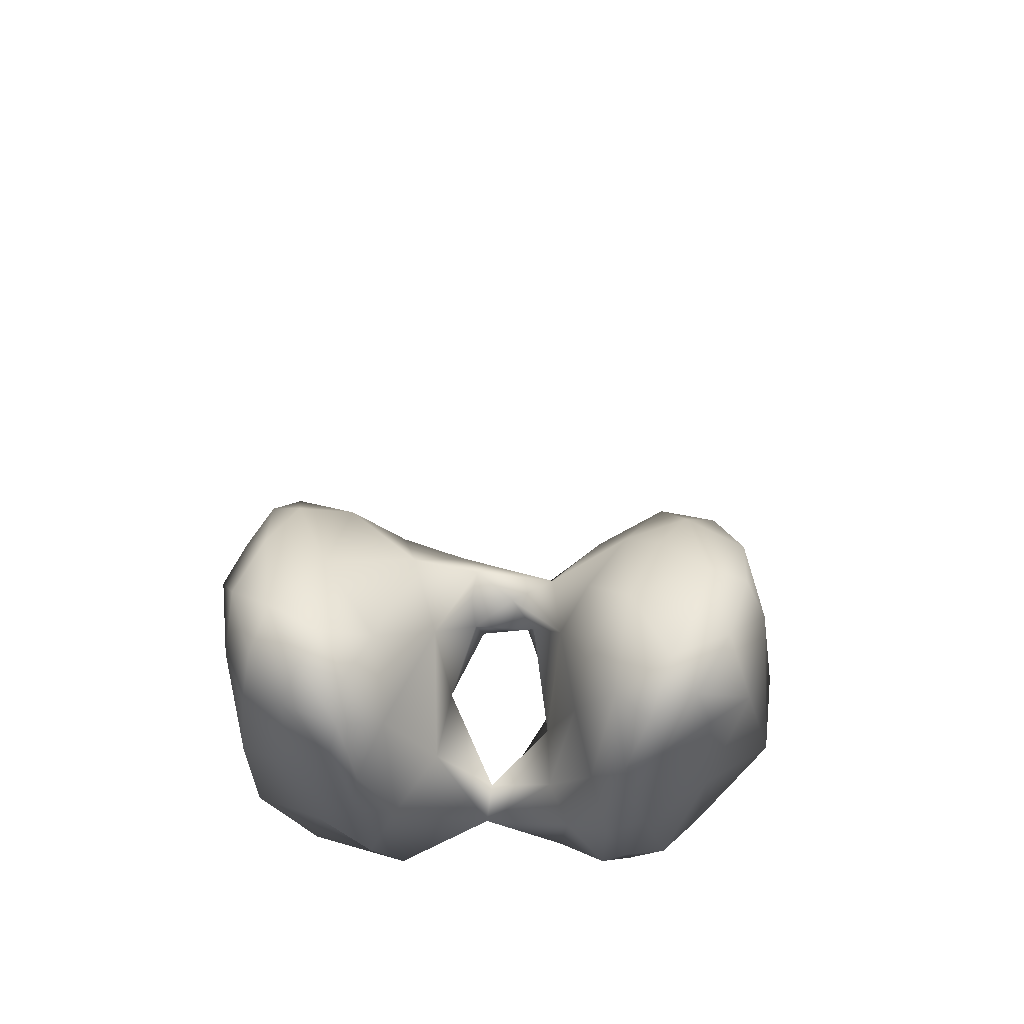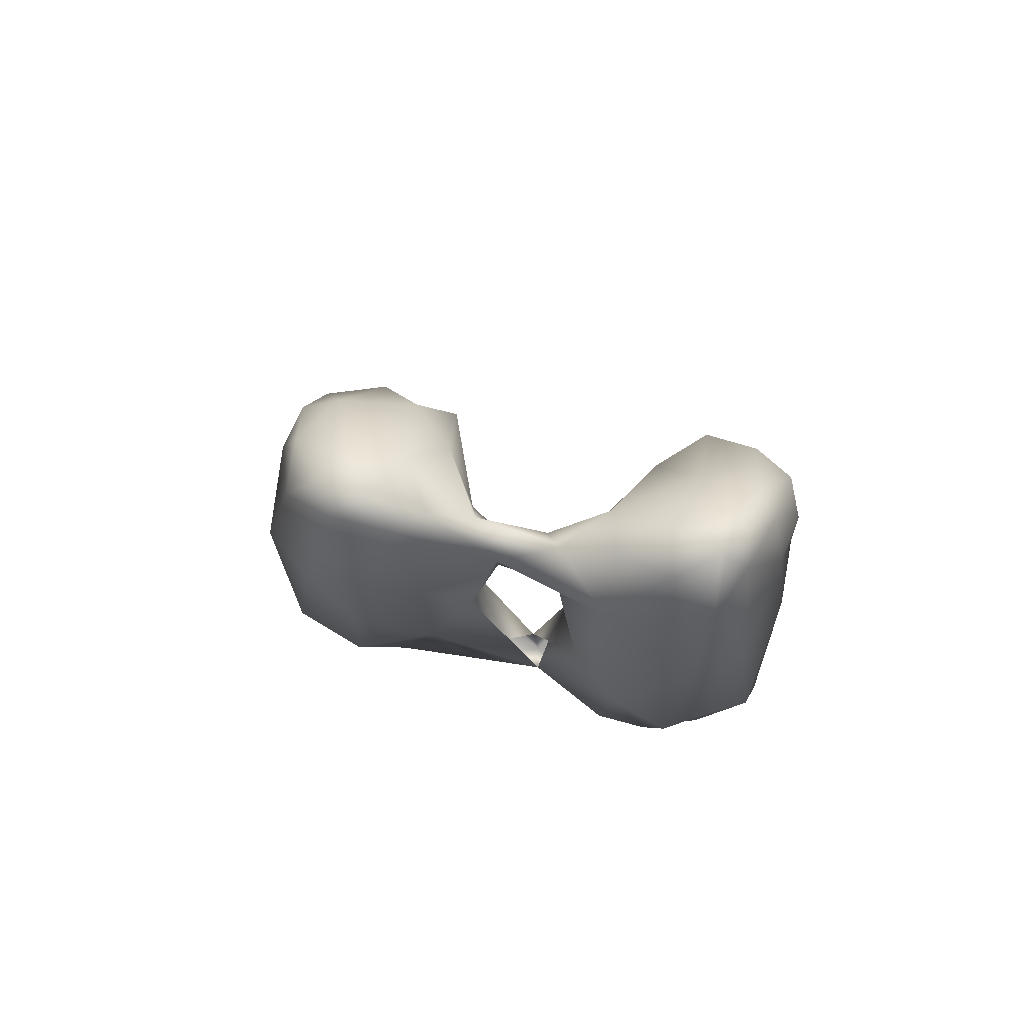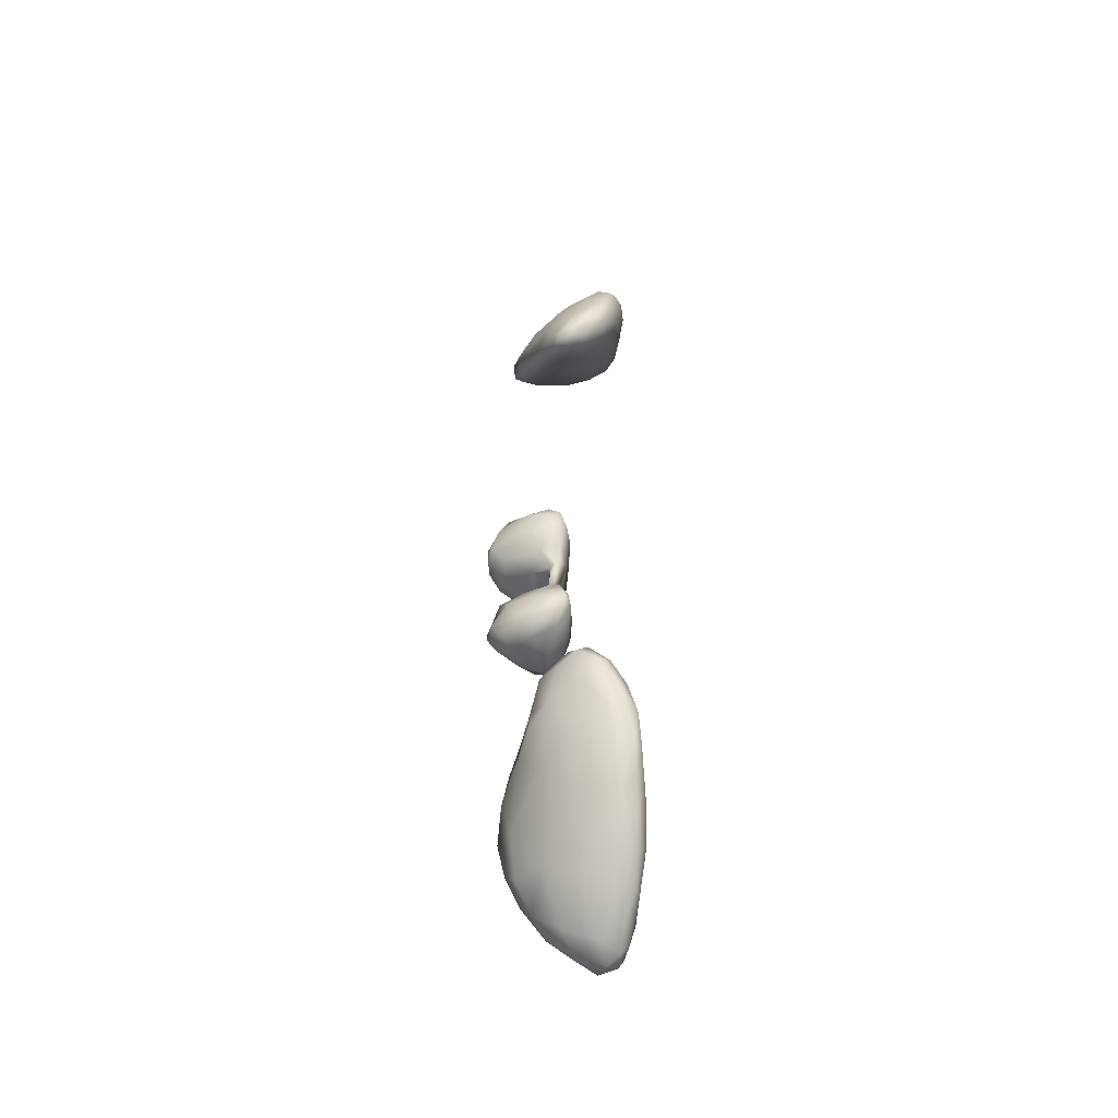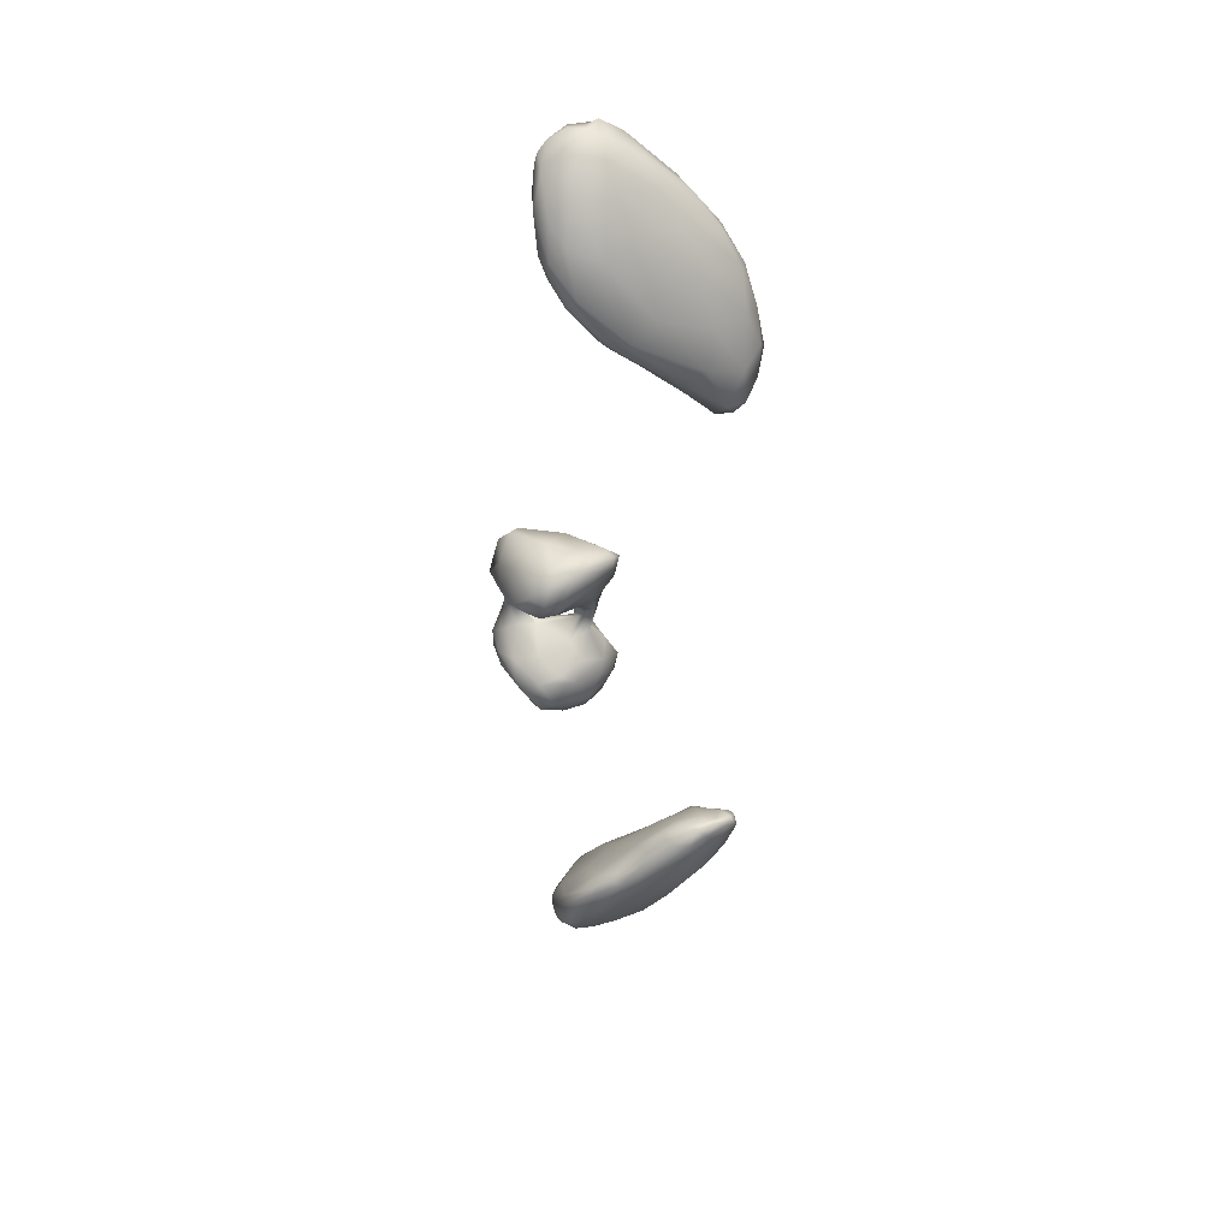
<metadata>
{"format":"obj","ext":"obj","renderer":"f3d","projection":"perspective","resolution":1024,"background":"white","views":[{"elev":3.7,"azim":97.8,"up":"+Y"},{"elev":57.6,"azim":-76.6,"up":"+Y"},{"elev":-50.5,"azim":176.4,"up":"+Z"},{"elev":41.7,"azim":105.5,"up":"+Z"}]}
</metadata>
<code>
v 7448 6461 4405
v 7404 6482 4410
v 7431 6498 4403
v 7502 6494 4431
v 7401 6530 4415
v 7453 6557 4430
v 7388 6460 4449
v 7442 6439 4450
v 7505 6450 4458
v 7380 6527 4440
v 7537 6549 4463
v 7395 6598 4457
v 7509 6657 4526
v 7418 6430 4478
v 7566 6469 4491
v 7364 6522 4502
v 7602 6518 4522
v 7363 6612 4511
v 7433 6674 4516
v 7524 6426 4517
v 7471 6427 4535
v 7585 6630 4573
v 7373 6649 4503
v 7389 6702 4540
v 7577 6452 4529
v 7402 6459 4520
v 7540 6698 4585
v 7627 6484 4569
v 7368 6513 4576
v 7366 6709 4563
v 7565 6439 4598
v 7644 6563 4588
v 7665 6531 4617
v 7352 6691 4592
v 7388 6768 4596
v 7425 6802 4645
v 7606 6462 4594
v 7395 6480 4595
v 7354 6628 4597
v 7461 6472 4625
v 7378 6535 4642
v 7364 6615 4665
v 7659 6618 4675
v 7378 6783 4629
v 7547 6462 4638
v 7522 6765 4655
v 7597 6761 4752
v 7358 6766 4666
v 7630 6497 4690
v 7412 6533 4667
v 7658 6506 4648
v 7686 6552 4699
v 7382 6822 4678
v 7392 6877 4750
v 7473 6589 4758
v 7358 6725 4738
v 7551 6835 4785
v 7556 6539 4731
v 7674 6533 4719
v 7681 6624 4757
v 7648 6717 4813
v 7371 6848 4747
v 7396 6682 4783
v 7512 6864 4798
v 7452 6902 4825
v 7671 6562 4773
v 7677 6595 4778
v 7372 6789 4848
v 7625 6791 4856
v 7381 6889 4819
v 7618 6580 4786
v 7373 6832 4810
v 7471 6720 4889
v 7666 6662 4816
v 7419 6915 4869
v 7564 6684 4881
v 7665 6609 4811
v 7586 6844 4883
v 7642 6648 4838
v 7660 6648 4824
v 7393 6798 4893
v 7444 6814 4945
v 7642 6712 4873
v 7624 6787 4902
v 7405 6901 4898
v 7473 6938 4940
v 7520 6904 4911
v 7409 6854 4912
v 7615 6727 4914
v 7445 6924 4951
v 7587 6763 4963
v 7559 6775 4977
v 7606 6839 4964
v 7429 6904 4945
v 7522 6922 4985
v 7523 6782 4966
v 7605 6791 4955
v 7565 6878 4973
v 7497 6925 4993
v 7578 6855 5002
v 7465 6891 4976
v 7540 6895 5005
v 7563 6815 4994
v 7516 6850 4997
v 7546 6870 5007
v 7516 6889 4994
v 7585 6415 5446
v 7562 6474 5445
v 7620 6535 5444
v 7665 6467 5453
v 7639 6390 5493
v 7701 6449 5484
v 7535 6387 5480
v 7514 6490 5493
v 7728 6476 5493
v 7692 6526 5468
v 7547 6571 5467
v 7645 6569 5458
v 7594 6595 5466
v 7653 6580 5490
v 7562 6346 5510
v 7514 6603 5516
v 7540 6615 5498
v 7574 6618 5519
v 7524 6363 5538
v 7594 6322 5537
v 7723 6509 5516
v 7564 6311 5571
v 7658 6356 5547
v 7707 6423 5523
v 7504 6448 5540
v 7732 6454 5533
v 7503 6514 5550
v 7679 6558 5558
v 7614 6599 5539
v 7532 6622 5546
v 7610 6320 5568
v 7520 6587 5578
v 7708 6408 5558
v 7509 6437 5569
v 7719 6474 5566
v 7591 6601 5572
v 7644 6344 5582
v 7701 6521 5590
v 7585 6310 5593
v 7562 6323 5634
v 7539 6389 5606
v 7524 6488 5601
v 7637 6563 5600
v 7542 6593 5601
v 7607 6345 5622
v 7673 6396 5592
v 7659 6454 5609
v 7539 6543 5667
v 7598 6380 5639
v 7585 6427 5643
v 7548 6446 5641
v 7607 6518 5628
v 7569 6561 5640
v 7551 6347 5704
v 7574 6343 5699
v 7554 6380 5669
v 7569 6376 5695
v 7555 6516 5659
v 7550 6518 5666
v 7560 6542 5678
v 7550 6511 5705
v 7563 6519 5711
v 7564 6568 5709
v 7574 6546 5713
v 7544 6578 5724
v 7532 6422 5744
v 7611 6406 5739
v 7567 6456 5732
v 7540 6511 5726
v 7610 6517 5741
v 7692 6444 5775
v 7518 6521 5775
v 7593 6580 5762
v 7540 6595 5779
v 7559 6304 5778
v 7534 6312 5768
v 7628 6357 5774
v 7522 6364 5785
v 7698 6395 5797
v 7689 6520 5784
v 7736 6487 5803
v 7561 6621 5823
v 7528 6316 5811
v 7603 6319 5801
v 7731 6445 5810
v 7729 6527 5823
v 7663 6362 5808
v 7721 6416 5819
v 7739 6499 5843
v 7646 6582 5834
v 7521 6604 5836
v 7544 6323 5860
v 7610 6348 5848
v 7511 6352 5835
v 7506 6458 5853
v 7733 6462 5859
v 7511 6556 5843
v 7584 6625 5868
v 7541 6629 5875
v 7524 6372 5871
v 7677 6406 5865
v 7711 6548 5874
v 7569 6361 5908
v 7636 6600 5890
v 7518 6557 5876
v 7575 6624 5894
v 7643 6413 5909
v 7707 6463 5898
v 7722 6506 5890
v 7543 6374 5905
v 7530 6489 5903
v 7682 6557 5912
v 7553 6594 5898
v 7613 6594 5911
v 7603 6466 5924
v 7676 6501 5919
v 7638 6561 5928
v 7604 6539 5921
v 7631 6519 5922
v 7534 6845 6357
v 7577 6858 6362
v 7586 6793 6410
v 7534 6883 6354
v 7480 6882 6371
v 7555 6895 6360
v 7513 6908 6370
v 7540 6917 6379
v 7519 6776 6427
v 7456 6834 6411
v 7574 6884 6386
v 7441 6912 6425
v 7489 6932 6415
v 7451 6759 6475
v 7425 6869 6429
v 7616 6787 6457
v 7596 6840 6487
v 7527 6910 6454
v 7440 6934 6470
v 7535 6656 6530
v 7597 6688 6495
v 7636 6698 6503
v 7405 6823 6470
v 7388 6870 6503
v 7465 6931 6488
v 7460 6634 6582
v 7411 6911 6513
v 7406 6724 6548
v 7370 6717 6619
v 7557 6849 6568
v 7643 6636 6537
v 7669 6673 6546
v 7666 6690 6573
v 7625 6734 6619
v 7356 6762 6682
v 7483 6899 6568
v 7626 6583 6587
v 7667 6618 6570
v 7430 6911 6562
v 7412 6606 6639
v 7383 6618 6666
v 7388 6867 6613
v 7678 6547 6649
v 7529 6545 6640
v 7680 6618 6600
v 7610 6499 6689
v 7444 6879 6650
v 7405 6874 6652
v 7444 6525 6696
v 7684 6574 6675
v 7363 6781 6736
v 7660 6503 6702
v 7391 6529 6744
v 7635 6626 6744
v 7522 6805 6682
v 7584 6735 6689
v 7634 6474 6742
v 7365 6557 6774
v 7355 6640 6767
v 7382 6813 6730
v 7505 6469 6744
v 7657 6506 6737
v 7412 6823 6731
v 7561 6447 6779
v 7357 6649 6835
v 7484 6766 6765
v 7422 6468 6805
v 7587 6451 6814
v 7648 6542 6777
v 7557 6695 6776
v 7374 6708 6829
v 7395 6753 6803
v 7477 6433 6846
v 7534 6433 6831
v 7383 6492 6834
v 7619 6493 6819
v 7444 6709 6842
v 7516 6434 6890
v 7550 6459 6893
v 7590 6532 6860
v 7566 6603 6859
v 7501 6663 6856
v 7409 6457 6888
v 7374 6538 6875
v 7453 6442 6913
v 7513 6441 6916
v 7368 6572 6910
v 7384 6595 6920
v 7461 6618 6923
v 7414 6659 6882
v 7534 6546 6924
v 7485 6453 6932
v 7511 6499 6932
v 7507 6590 6911
v 7423 6479 6938
v 7395 6537 6940
v 7460 6539 6956
v 7414 6547 6957
v 7426 6588 6928
v 7458 6491 6950
v 7430 6521 6947
v 7560 6384 5712
g grp1
f 1 2 3
f 4 1 3
f 3 2 5
f 4 3 6
f 3 5 6
f 7 2 8
f 1 8 2
f 4 9 1
f 2 10 5
f 7 10 2
f 4 6 11
f 12 5 10
f 13 11 6
f 5 12 6
f 14 7 8
f 9 8 1
f 15 9 4
f 10 7 16
f 11 17 4
f 18 12 10
f 12 19 6
f 19 13 6
f 9 20 8
f 8 20 21
f 15 4 17
f 10 16 18
f 11 22 17
f 11 13 22
f 12 18 23
f 24 12 23
f 19 12 24
f 14 8 21
f 9 25 20
f 26 7 14
f 7 26 16
f 9 15 25
f 22 13 27
f 15 28 25
f 29 16 26
f 28 15 17
f 18 30 23
f 24 23 30
f 20 31 21
f 21 26 14
f 17 22 32
f 17 32 33
f 18 34 30
f 24 30 35
f 19 24 36
f 25 37 20
f 20 37 31
f 38 29 26
f 28 17 33
f 16 39 18
f 39 34 18
f 19 36 13
f 40 26 21
f 40 38 26
f 25 28 37
f 29 38 41
f 29 41 42
f 22 43 32
f 35 30 44
f 35 36 24
f 36 35 44
f 21 45 40
f 31 45 21
f 29 39 16
f 22 46 47
f 34 48 30
f 27 13 46
f 27 46 22
f 44 30 48
f 37 49 31
f 41 38 50
f 40 50 38
f 51 28 33
f 29 42 39
f 33 32 43
f 43 22 47
f 39 48 34
f 13 36 46
f 31 49 45
f 37 28 51
f 51 33 52
f 33 43 52
f 44 48 53
f 53 36 44
f 54 36 53
f 55 50 40
f 42 56 39
f 39 56 48
f 47 46 57
f 55 40 58
f 58 40 45
f 49 37 51
f 59 49 51
f 52 43 60
f 43 47 61
f 48 62 53
f 49 58 45
f 59 51 52
f 41 50 63
f 41 63 42
f 63 56 42
f 61 60 43
f 46 36 64
f 46 64 57
f 53 62 54
f 36 54 65
f 64 36 65
f 59 66 49
f 52 67 59
f 68 56 63
f 61 47 69
f 54 62 70
f 58 49 71
f 50 55 63
f 67 52 60
f 56 72 48
f 48 72 62
f 62 72 70
f 49 66 71
f 59 67 66
f 63 55 73
f 60 61 74
f 54 75 65
f 76 55 58
f 77 66 67
f 67 60 74
f 56 68 72
f 69 47 78
f 47 57 78
f 70 75 54
f 71 66 79
f 55 76 73
f 71 76 58
f 77 79 66
f 67 74 80
f 77 67 80
f 63 81 68
f 79 77 80
f 73 82 63
f 74 83 80
f 74 61 83
f 61 69 84
f 72 85 70
f 85 75 70
f 57 64 78
f 65 75 86
f 64 65 87
f 76 71 79
f 79 80 83
f 83 61 84
f 72 88 85
f 78 64 87
f 65 86 87
f 76 79 89
f 79 83 89
f 82 81 63
f 68 88 72
f 78 84 69
f 75 90 86
f 76 91 92
f 89 91 76
f 68 81 88
f 93 84 78
f 88 94 85
f 75 85 90
f 87 86 95
f 73 76 96
f 89 97 91
f 89 83 97
f 73 96 82
f 82 88 81
f 85 94 90
f 98 78 87
f 92 96 76
f 97 83 84
f 84 93 97
f 78 98 93
f 86 90 99
f 95 86 99
f 97 93 100
f 93 98 100
f 94 88 101
f 90 101 99
f 90 94 101
f 95 98 87
f 95 102 98
f 91 103 92
f 91 97 103
f 97 100 103
f 82 101 88
f 98 102 100
f 99 102 95
f 96 92 103
f 103 104 96
f 96 104 82
f 100 105 103
f 82 104 101
f 100 102 105
f 106 101 104
f 99 101 106
f 106 102 99
f 104 103 105
f 105 106 104
f 102 106 105
f 107 108 109
f 110 107 109
f 110 111 107
f 111 110 112
f 108 113 114
f 107 113 108
f 112 110 115
f 115 110 116
f 117 108 114
f 110 109 116
f 109 108 117
f 109 118 116
f 119 109 117
f 118 109 119
f 116 118 120
f 121 113 107
f 111 121 107
f 114 122 117
f 119 120 118
f 117 122 123
f 120 119 124
f 119 117 123
f 124 119 123
f 113 121 125
f 126 121 111
f 114 113 125
f 115 116 127
f 116 120 127
f 128 121 126
f 126 111 129
f 129 111 130
f 114 125 131
f 111 112 130
f 112 115 130
f 130 115 132
f 132 115 127
f 131 133 114
f 114 133 122
f 134 127 120
f 120 124 135
f 136 123 122
f 123 136 124
f 126 137 128
f 133 138 122
f 134 120 135
f 138 136 122
f 125 121 128
f 126 129 137
f 139 129 130
f 125 140 131
f 139 130 132
f 140 133 131
f 132 127 141
f 124 136 142
f 142 135 124
f 129 143 137
f 143 129 139
f 139 132 141
f 134 144 141
f 134 141 127
f 142 134 135
f 128 145 146
f 137 145 128
f 128 147 125
f 146 147 128
f 145 137 143
f 140 148 133
f 134 149 144
f 148 138 133
f 142 149 134
f 136 138 150
f 150 142 136
f 145 143 151
f 140 125 147
f 143 152 151
f 139 152 143
f 148 140 147
f 139 141 152
f 152 141 153
f 144 153 141
f 138 148 154
f 138 154 150
f 146 145 151
f 151 152 155
f 152 153 155
f 153 156 155
f 147 157 148
f 158 156 153
f 153 144 158
f 157 154 148
f 144 149 158
f 158 149 159
f 159 149 142
f 150 154 159
f 150 159 142
f 147 146 160
f 161 146 151
f 160 157 147
f 162 157 160
f 156 163 155
f 162 156 157
f 156 164 157
f 158 164 156
f 164 165 157
f 158 166 164
f 157 165 154
f 164 167 165
f 168 164 166
f 159 169 166
f 158 159 166
f 146 161 160
f 151 155 161
f 163 161 155
f 162 163 156
f 168 167 164
f 167 154 165
f 166 170 168
f 166 169 170
f 159 154 171
f 171 169 159
f 160 172 327
f 173 161 163
f 327 172 174
f 327 174 163
f 173 163 174
f 174 172 175
f 167 174 175
f 168 174 167
f 173 174 176
f 176 174 168
f 177 173 176
f 170 176 168
f 167 175 154
f 154 175 178
f 176 170 169
f 154 178 171
f 169 171 179
f 179 171 180
f 181 182 160
f 181 160 161
f 161 183 181
f 184 160 182
f 161 173 183
f 160 184 172
f 183 173 177
f 178 172 184
f 185 183 177
f 175 172 178
f 186 187 177
f 176 186 177
f 176 169 179
f 186 176 179
f 171 178 180
f 179 180 188
f 182 181 189
f 181 183 190
f 182 189 184
f 191 177 187
f 185 177 191
f 187 186 192
f 183 193 190
f 185 193 183
f 194 193 185
f 185 191 194
f 195 191 187
f 187 192 195
f 196 186 179
f 180 178 197
f 180 197 188
f 198 189 181
f 181 199 198
f 190 199 181
f 189 200 184
f 200 201 184
f 202 194 191
f 184 201 178
f 201 203 178
f 192 186 196
f 178 203 197
f 196 179 188
f 196 188 204
f 188 197 205
f 200 189 206
f 206 189 198
f 190 193 199
f 194 207 193
f 194 202 207
f 202 191 195
f 196 208 192
f 208 195 192
f 188 205 204
f 199 209 198
f 201 200 206
f 193 207 199
f 210 208 196
f 203 211 197
f 196 204 210
f 204 212 210
f 207 213 199
f 207 214 213
f 207 202 214
f 202 195 215
f 201 211 203
f 215 195 208
f 211 205 197
f 204 205 212
f 216 198 209
f 209 199 213
f 216 206 198
f 206 217 201
f 201 217 211
f 208 218 215
f 218 208 210
f 211 219 205
f 212 220 210
f 205 219 212
f 206 216 217
f 202 215 214
f 217 219 211
f 220 218 210
f 219 220 212
f 216 209 221
f 213 221 209
f 214 222 213
f 214 215 222
f 223 222 218
f 222 215 218
f 224 219 217
f 223 220 224
f 218 220 223
f 220 219 224
f 216 221 217
f 213 222 221
f 221 224 217
f 222 225 221
f 225 224 221
f 225 222 223
f 223 224 225
f 226 227 228
f 227 226 229
f 229 226 230
f 227 229 231
f 229 230 232
f 232 231 229
f 231 232 233
f 234 235 226
f 228 234 226
f 235 230 226
f 227 231 236
f 230 237 232
f 236 231 233
f 233 232 238
f 234 239 235
f 240 230 235
f 227 236 241
f 240 237 230
f 232 237 238
f 228 227 241
f 241 236 242
f 243 236 233
f 238 237 244
f 243 233 238
f 245 234 246
f 239 234 245
f 228 246 234
f 228 247 246
f 247 228 241
f 239 248 235
f 248 240 235
f 240 248 249
f 237 240 249
f 242 236 243
f 238 244 250
f 238 250 243
f 245 251 239
f 249 252 237
f 237 252 244
f 239 253 248
f 248 254 249
f 242 243 255
f 247 256 246
f 239 251 253
f 241 257 247
f 257 241 258
f 248 253 254
f 241 242 258
f 258 242 259
f 254 260 249
f 259 242 255
f 261 243 250
f 246 256 262
f 262 245 246
f 263 256 247
f 263 247 257
f 261 255 243
f 244 264 250
f 256 263 262
f 251 265 253
f 253 266 254
f 267 249 260
f 249 267 252
f 244 252 264
f 264 261 250
f 262 263 268
f 269 251 245
f 262 269 245
f 257 270 263
f 265 266 253
f 267 264 252
f 262 268 271
f 270 257 258
f 261 264 272
f 264 273 272
f 269 262 271
f 274 251 269
f 263 270 268
f 274 265 251
f 270 258 275
f 260 276 267
f 267 273 264
f 271 268 277
f 265 274 278
f 275 268 270
f 266 265 278
f 258 259 279
f 255 280 281
f 281 259 255
f 280 255 261
f 271 277 282
f 254 266 283
f 254 284 260
f 276 285 267
f 267 285 273
f 280 261 272
f 286 269 271
f 269 286 274
f 268 287 277
f 287 268 275
f 258 279 275
f 283 284 254
f 259 281 279
f 285 288 273
f 273 288 272
f 286 271 289
f 289 271 282
f 287 282 277
f 266 278 283
f 260 290 276
f 291 280 272
f 292 274 286
f 274 292 278
f 293 282 287
f 287 275 294
f 275 279 294
f 284 290 260
f 281 280 295
f 280 291 295
f 296 285 276
f 297 288 285
f 291 272 288
f 292 286 298
f 289 298 286
f 289 299 298
f 282 293 289
f 283 278 300
f 301 287 294
f 281 295 279
f 290 296 276
f 297 285 296
f 297 302 288
f 291 288 302
f 299 289 293
f 300 278 292
f 287 301 293
f 299 303 298
f 299 293 303
f 304 293 301
f 301 294 305
f 279 305 294
f 279 306 305
f 295 306 279
f 307 295 291
f 292 308 300
f 308 292 298
f 293 304 303
f 300 309 283
f 283 309 284
f 295 307 306
f 291 302 307
f 303 310 298
f 303 304 311
f 300 308 309
f 284 309 290
f 309 312 290
f 290 313 296
f 307 302 314
f 302 297 315
f 298 310 308
f 305 304 301
f 316 305 306
f 297 296 315
f 302 315 314
f 317 310 303
f 303 311 317
f 304 305 318
f 316 318 305
f 319 316 306
f 312 313 290
f 306 307 319
f 313 315 296
f 319 307 314
f 310 320 308
f 311 304 317
f 317 304 318
f 308 320 309
f 309 321 312
f 321 313 312
f 317 320 310
f 320 321 309
f 318 316 322
f 313 321 323
f 316 319 322
f 313 323 324
f 322 314 324
f 322 319 314
f 315 313 324
f 314 315 324
f 320 317 325
f 325 326 320
f 320 326 321
f 318 325 317
f 318 322 325
f 321 326 323
f 323 322 324
f 325 322 326
f 322 323 326

</code>
